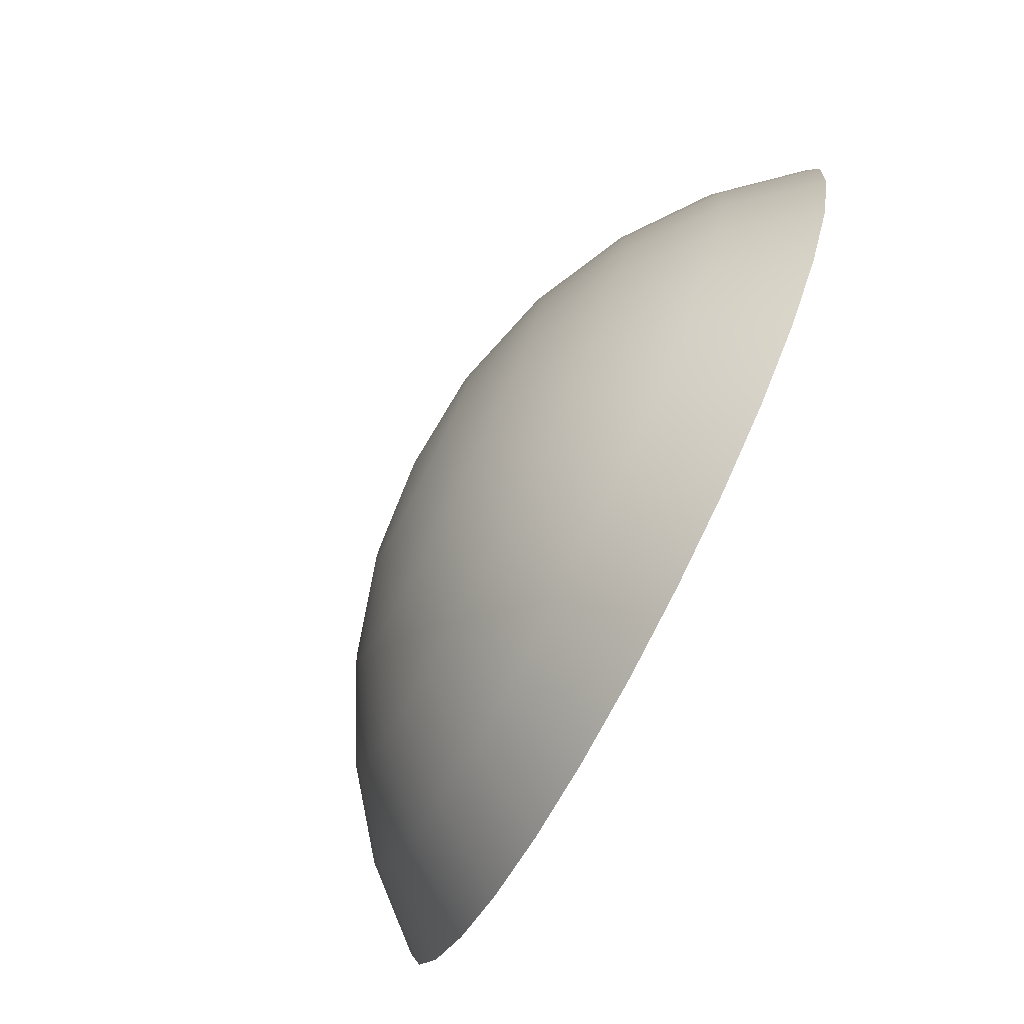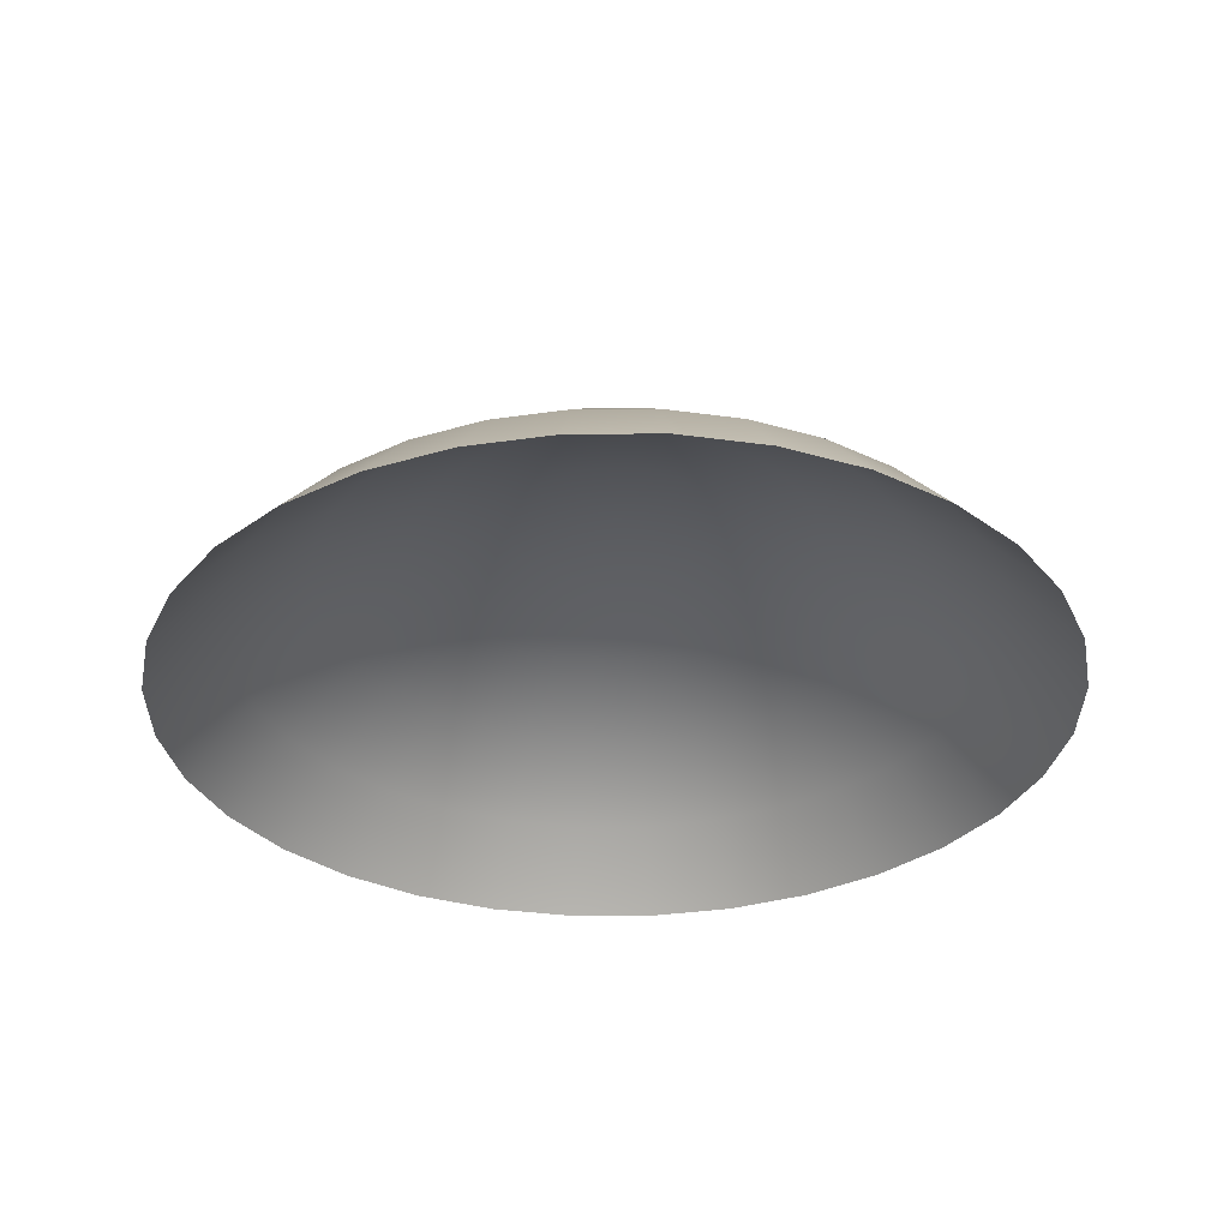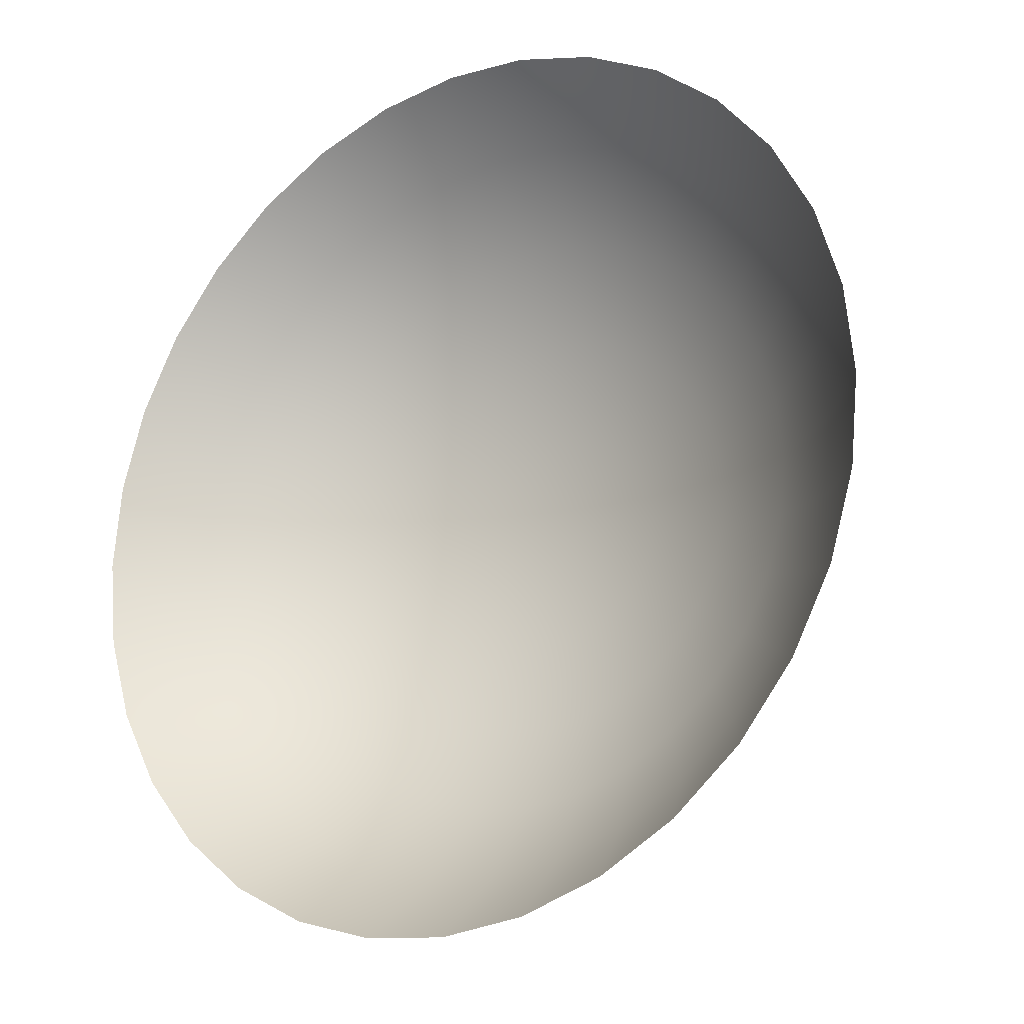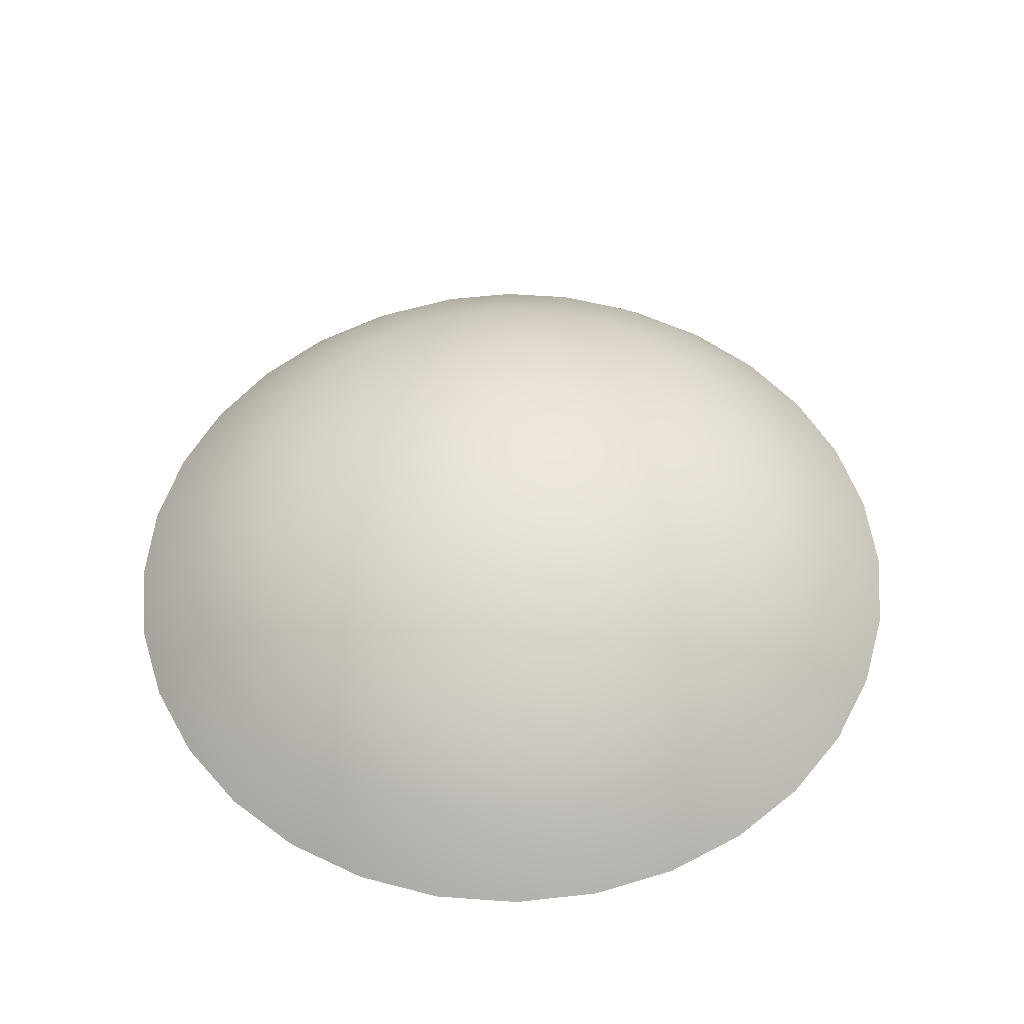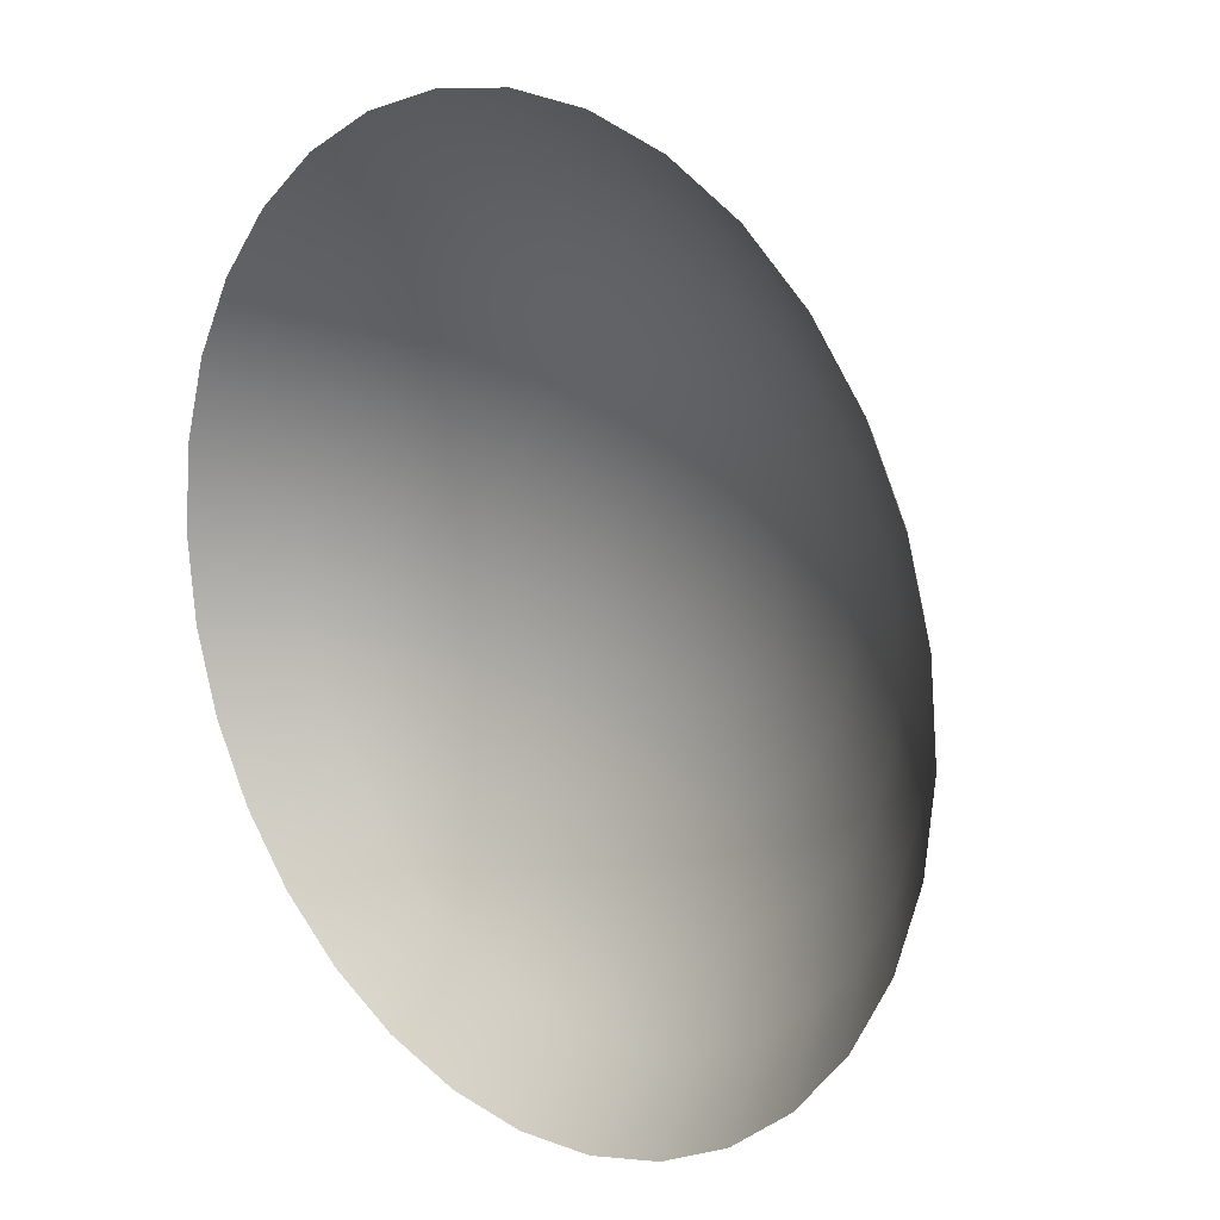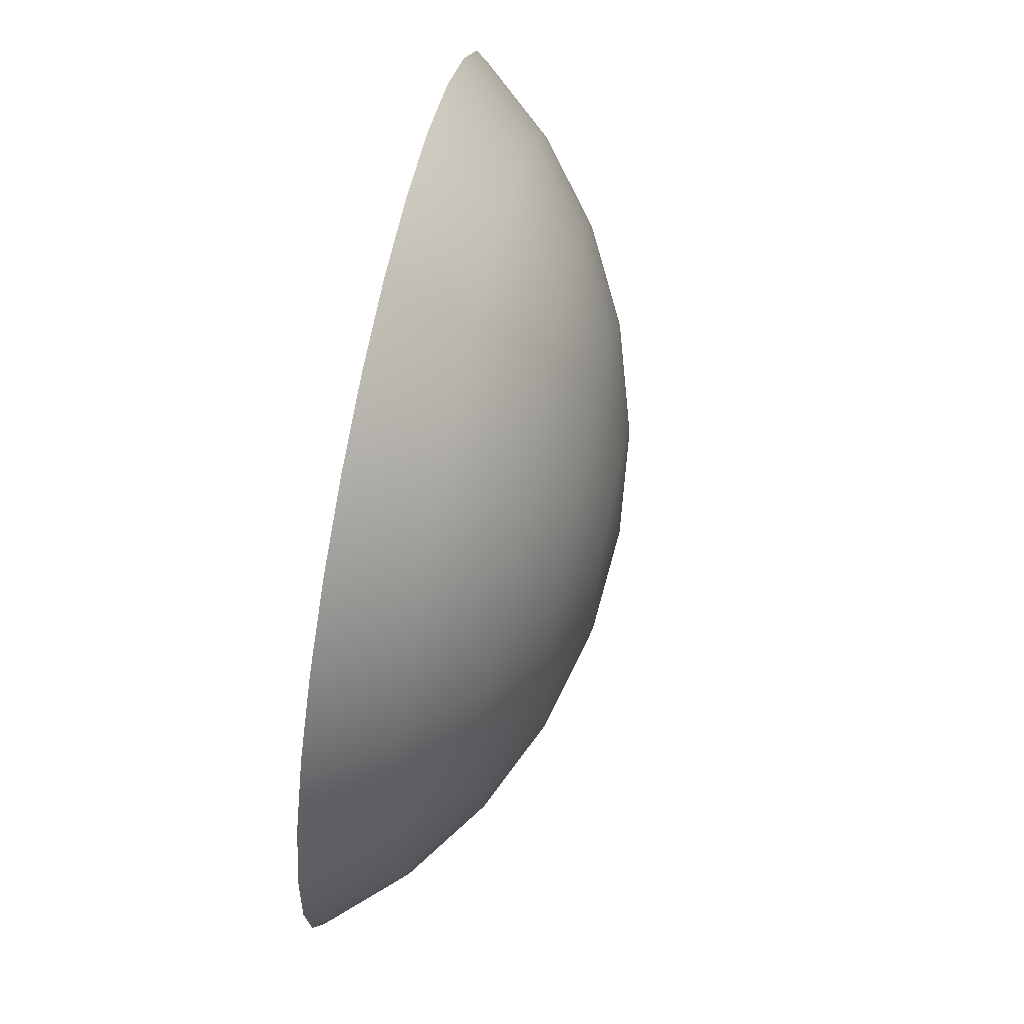
<metadata>
{"format":"obj","ext":"obj","renderer":"f3d","projection":"perspective","resolution":1024,"background":"white","views":[{"elev":-78.5,"azim":-117.3,"up":"+Z"},{"elev":-32.4,"azim":-39.4,"up":"+Y"},{"elev":-21.0,"azim":34.7,"up":"+Z"},{"elev":52.8,"azim":-147.2,"up":"+Y"},{"elev":17.3,"azim":45.2,"up":"+Z"},{"elev":66.8,"azim":101.5,"up":"+Z"}]}
</metadata>
<code>
o Sphere
v 0.3391 10.37 -21.02
v 0.3391 1.107 -31.1
v 1.714 15.38 -7.716
v 3.037 13.47 -14.44
v 4.256 10.37 -20.63
v 5.324 6.194 -26.06
v 6.201 1.107 -30.52
v 3.037 15.38 -7.31
v 5.631 13.47 -13.64
v 8.022 10.37 -19.48
v 10.12 6.194 -24.59
v 11.84 1.107 -28.79
v 4.256 15.38 -6.652
v 8.022 13.47 -12.35
v 11.49 10.37 -17.6
v 14.54 6.194 -22.2
v 17.03 1.107 -25.98
v 5.324 15.38 -5.765
v 10.12 13.47 -10.61
v 14.54 10.37 -15.08
v 18.41 6.194 -18.99
v 21.58 1.107 -22.2
v 6.201 15.38 -4.685
v 11.84 13.47 -8.493
v 17.03 10.37 -12
v 21.58 6.194 -15.08
v 25.32 1.107 -17.6
v 0.3391 16.03 -0.7261
v 6.852 15.38 -3.453
v 13.12 13.47 -6.076
v 18.89 10.37 -8.493
v 23.95 6.194 -10.61
v 28.1 1.107 -12.35
v 7.253 15.38 -2.116
v 13.9 13.47 -3.453
v 20.03 10.37 -4.685
v 25.4 6.194 -5.765
v 29.81 1.107 -6.652
v 7.389 15.38 -0.7261
v 14.17 13.47 -0.7261
v 20.42 10.37 -0.7261
v 25.89 6.194 -0.7261
v 30.39 1.107 -0.7261
v 7.253 15.38 0.6643
v 13.9 13.47 2.001
v 20.03 10.37 3.233
v 25.4 6.194 4.313
v 29.81 1.107 5.2
v 6.852 15.38 2.001
v 13.12 13.47 4.624
v 18.89 10.37 7.04
v 23.95 6.194 9.159
v 28.1 1.107 10.9
v 6.201 15.38 3.233
v 11.84 13.47 7.04
v 17.03 10.37 10.55
v 21.58 6.194 13.62
v 25.32 1.107 16.15
v 5.324 15.38 4.313
v 10.12 13.47 9.159
v 14.54 10.37 13.62
v 18.41 6.194 17.54
v 21.58 1.107 20.75
v 4.256 15.38 5.2
v 8.022 13.47 10.9
v 11.49 10.37 16.15
v 14.54 6.194 20.75
v 17.03 1.107 24.53
v 3.037 15.38 5.858
v 5.631 13.47 12.19
v 8.022 10.37 18.02
v 10.12 6.194 23.14
v 11.84 1.107 27.34
v 1.714 15.38 6.264
v 3.037 13.47 12.98
v 4.256 10.37 19.18
v 5.324 6.194 24.61
v 6.201 1.107 29.06
v 0.3391 15.38 6.401
v 0.3391 13.47 13.25
v 0.3391 10.37 19.57
v 0.3391 6.194 25.1
v 0.3391 1.107 29.65
v -1.036 15.38 6.264
v -2.359 13.47 12.98
v -3.578 10.37 19.18
v -4.646 6.194 24.61
v -5.523 1.107 29.06
v -2.359 15.38 5.858
v -4.953 13.47 12.19
v -7.344 10.37 18.02
v -9.439 6.194 23.14
v -11.16 1.107 27.34
v -3.578 15.38 5.2
v -7.344 13.47 10.9
v -10.81 10.37 16.15
v -13.86 6.194 20.75
v -16.35 1.107 24.53
v -4.646 15.38 4.313
v -9.439 13.47 9.159
v -13.86 10.37 13.62
v -17.73 6.194 17.54
v -20.91 1.107 20.75
v -5.523 15.38 3.233
v -11.16 13.47 7.04
v -16.35 10.37 10.55
v -20.91 6.194 13.62
v -24.64 1.107 16.15
v -6.174 15.38 2.001
v -12.44 13.47 4.624
v -18.21 10.37 7.04
v -23.27 6.194 9.159
v -27.42 1.107 10.9
v -6.575 15.38 0.6643
v -13.22 13.47 2.001
v -19.35 10.37 3.233
v -24.72 6.194 4.313
v -29.13 1.107 5.2
v -6.711 15.38 -0.7261
v -13.49 13.47 -0.7261
v -19.74 10.37 -0.7261
v -25.21 6.194 -0.7261
v -29.71 1.107 -0.7261
v -6.575 15.38 -2.116
v -13.22 13.47 -3.453
v -19.35 10.37 -4.685
v -24.72 6.194 -5.765
v -29.13 1.107 -6.652
v -6.174 15.38 -3.453
v -12.44 13.47 -6.076
v -18.21 10.37 -8.493
v -23.27 6.194 -10.61
v -27.42 1.107 -12.35
v -5.523 15.38 -4.685
v -11.16 13.47 -8.493
v -16.35 10.37 -12
v -20.91 6.194 -15.08
v -24.64 1.107 -17.6
v -4.646 15.38 -5.765
v -9.439 13.47 -10.61
v -13.86 10.37 -15.08
v -17.73 6.194 -18.99
v -20.91 1.107 -22.2
v -3.578 15.38 -6.652
v -7.344 13.47 -12.35
v -10.81 10.37 -17.6
v -13.86 6.194 -22.2
v -16.35 1.107 -25.98
v -2.359 15.38 -7.31
v -4.953 13.47 -13.64
v -7.344 10.37 -19.48
v -9.439 6.194 -24.59
v -11.16 1.107 -28.79
v -1.036 15.38 -7.716
v -2.359 13.47 -14.44
v -3.578 10.37 -20.63
v -4.646 6.194 -26.06
v -5.523 1.107 -30.52
v 0.3391 15.38 -7.853
v 0.3391 13.47 -14.71
v 0.3391 6.194 -26.56
f 159 3 28
f 160 4 3 159
f 1 5 4 160
f 161 6 5 1
f 2 7 6 161
f 3 8 28
f 4 9 8 3
f 5 10 9 4
f 6 11 10 5
f 7 12 11 6
f 9 14 13 8
f 10 15 14 9
f 11 16 15 10
f 12 17 16 11
f 8 13 28
f 13 18 28
f 14 19 18 13
f 15 20 19 14
f 16 21 20 15
f 17 22 21 16
f 20 25 24 19
f 21 26 25 20
f 22 27 26 21
f 18 23 28
f 19 24 23 18
f 23 29 28
f 24 30 29 23
f 25 31 30 24
f 26 32 31 25
f 27 33 32 26
f 31 36 35 30
f 32 37 36 31
f 33 38 37 32
f 29 34 28
f 30 35 34 29
f 34 39 28
f 35 40 39 34
f 36 41 40 35
f 37 42 41 36
f 38 43 42 37
f 42 47 46 41
f 43 48 47 42
f 39 44 28
f 40 45 44 39
f 41 46 45 40
f 44 49 28
f 45 50 49 44
f 46 51 50 45
f 47 52 51 46
f 48 53 52 47
f 53 58 57 52
f 49 54 28
f 50 55 54 49
f 51 56 55 50
f 52 57 56 51
f 54 59 28
f 55 60 59 54
f 56 61 60 55
f 57 62 61 56
f 58 63 62 57
f 63 68 67 62
f 59 64 28
f 60 65 64 59
f 61 66 65 60
f 62 67 66 61
f 65 70 69 64
f 66 71 70 65
f 67 72 71 66
f 68 73 72 67
f 64 69 28
f 69 74 28
f 70 75 74 69
f 71 76 75 70
f 72 77 76 71
f 73 78 77 72
f 75 80 79 74
f 76 81 80 75
f 77 82 81 76
f 78 83 82 77
f 74 79 28
f 79 84 28
f 80 85 84 79
f 81 86 85 80
f 82 87 86 81
f 83 88 87 82
f 86 91 90 85
f 87 92 91 86
f 88 93 92 87
f 84 89 28
f 85 90 89 84
f 89 94 28
f 90 95 94 89
f 91 96 95 90
f 92 97 96 91
f 93 98 97 92
f 97 102 101 96
f 98 103 102 97
f 94 99 28
f 95 100 99 94
f 96 101 100 95
f 99 104 28
f 100 105 104 99
f 101 106 105 100
f 102 107 106 101
f 103 108 107 102
f 107 112 111 106
f 108 113 112 107
f 104 109 28
f 105 110 109 104
f 106 111 110 105
f 109 114 28
f 110 115 114 109
f 111 116 115 110
f 112 117 116 111
f 113 118 117 112
f 118 123 122 117
f 114 119 28
f 115 120 119 114
f 116 121 120 115
f 117 122 121 116
f 119 124 28
f 120 125 124 119
f 121 126 125 120
f 122 127 126 121
f 123 128 127 122
f 128 133 132 127
f 124 129 28
f 125 130 129 124
f 126 131 130 125
f 127 132 131 126
f 130 135 134 129
f 131 136 135 130
f 132 137 136 131
f 133 138 137 132
f 129 134 28
f 134 139 28
f 135 140 139 134
f 136 141 140 135
f 137 142 141 136
f 138 143 142 137
f 141 146 145 140
f 142 147 146 141
f 143 148 147 142
f 139 144 28
f 140 145 144 139
f 144 149 28
f 145 150 149 144
f 146 151 150 145
f 147 152 151 146
f 148 153 152 147
f 151 156 155 150
f 152 157 156 151
f 153 158 157 152
f 149 154 28
f 150 155 154 149
f 154 159 28
f 155 160 159 154
f 156 1 160 155
f 157 161 1 156
f 158 2 161 157

</code>
